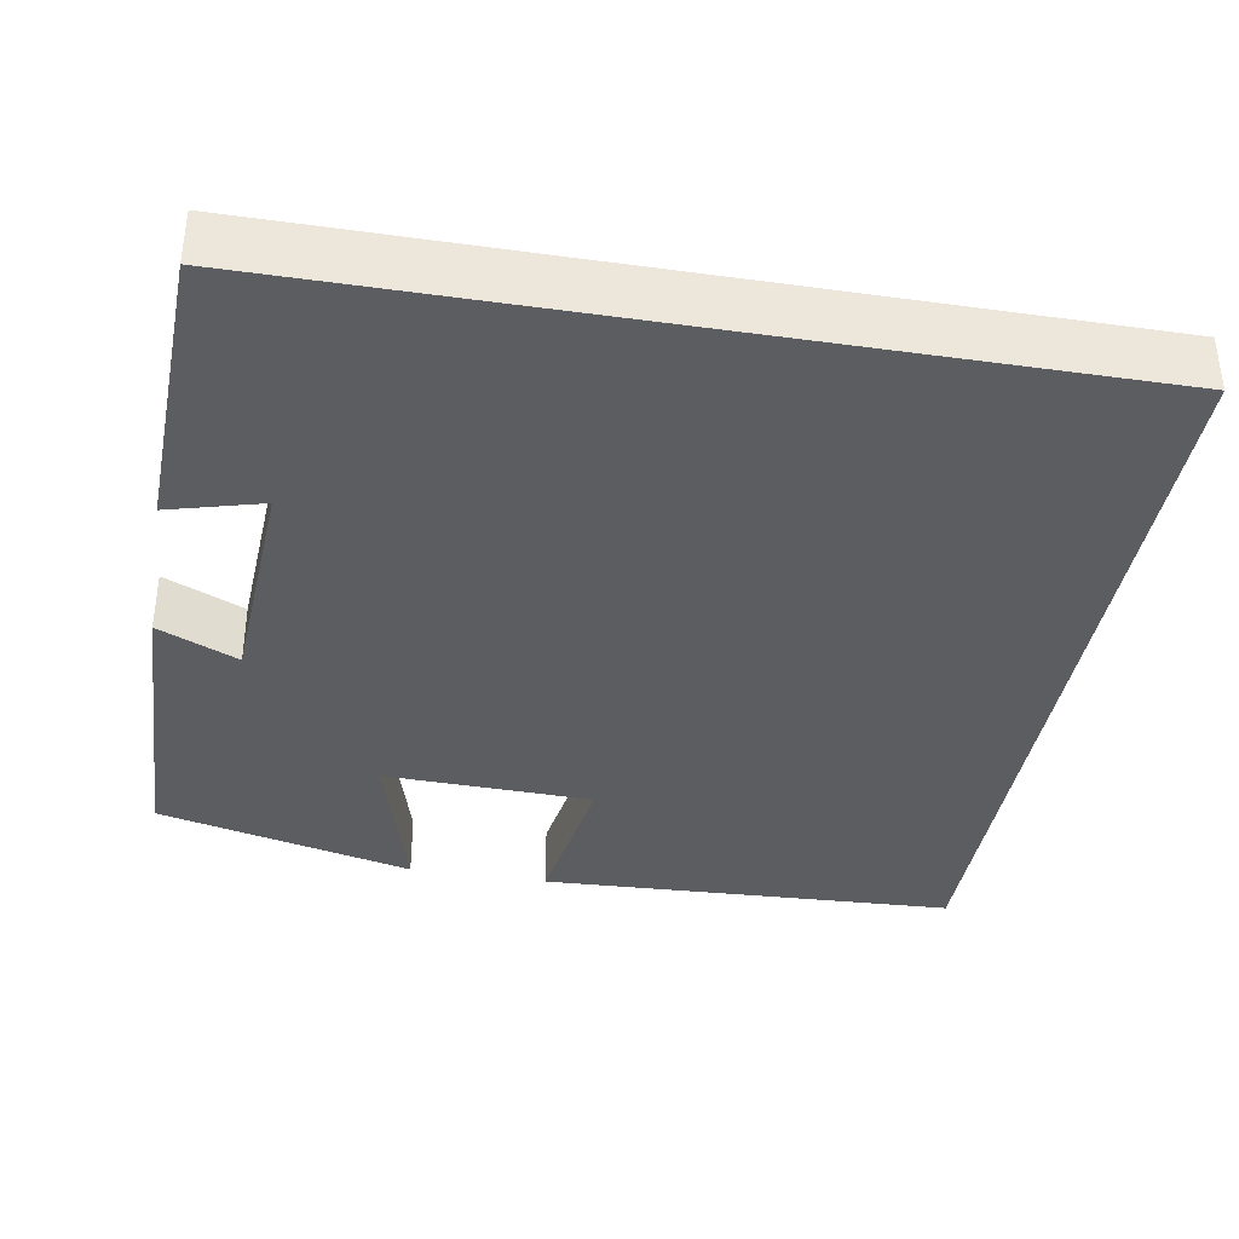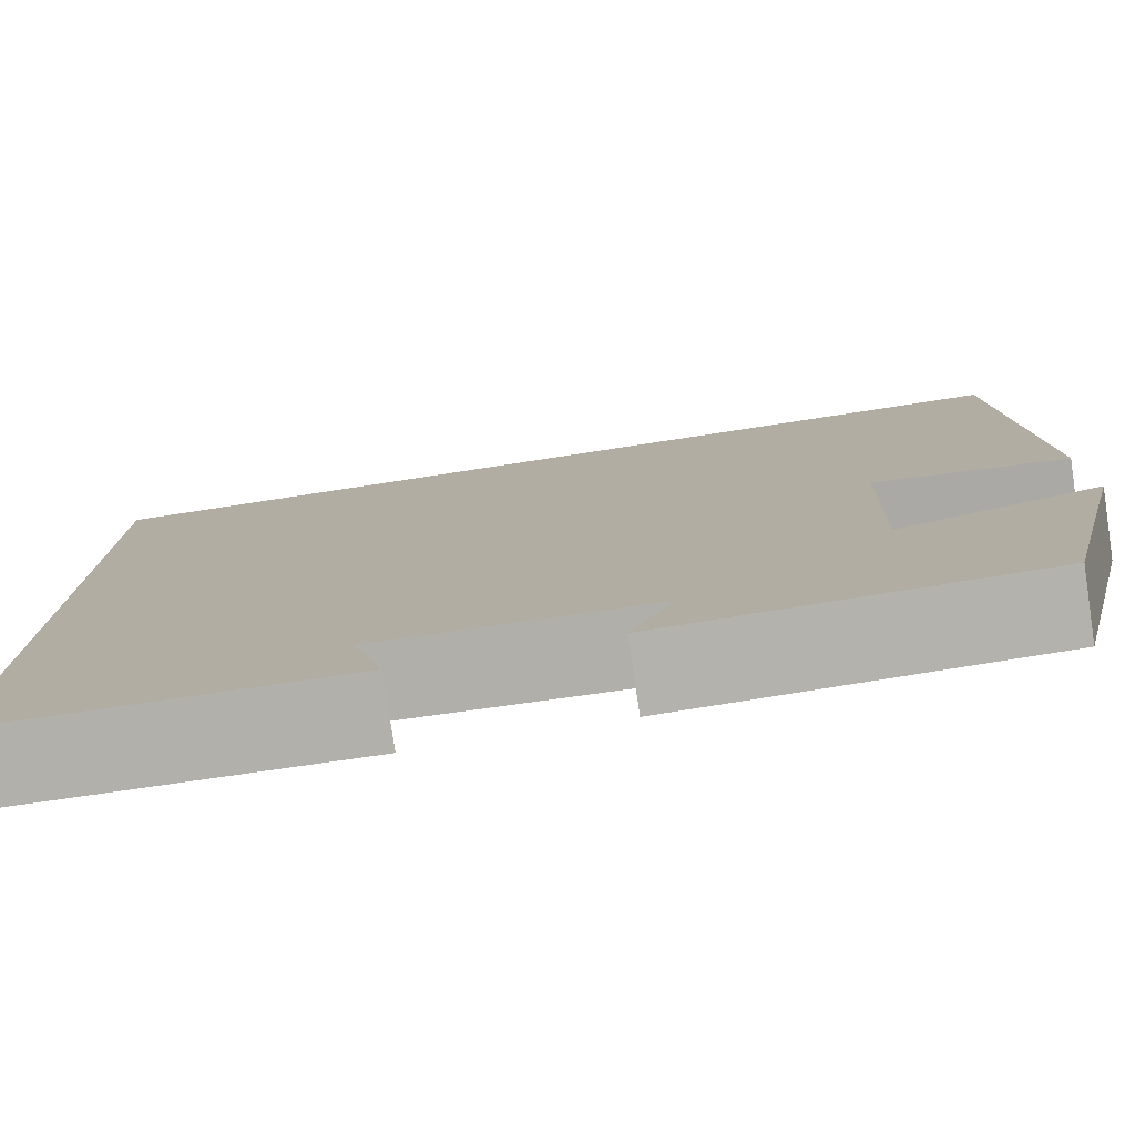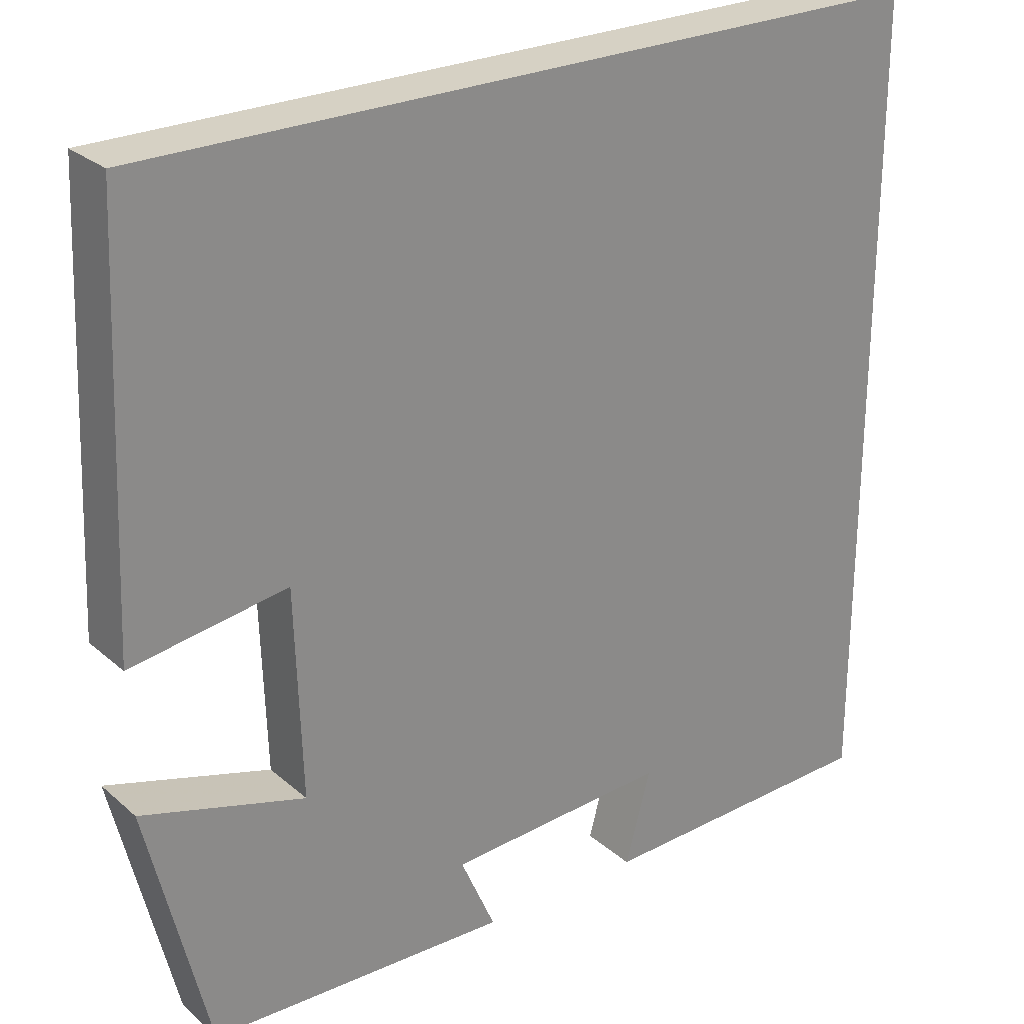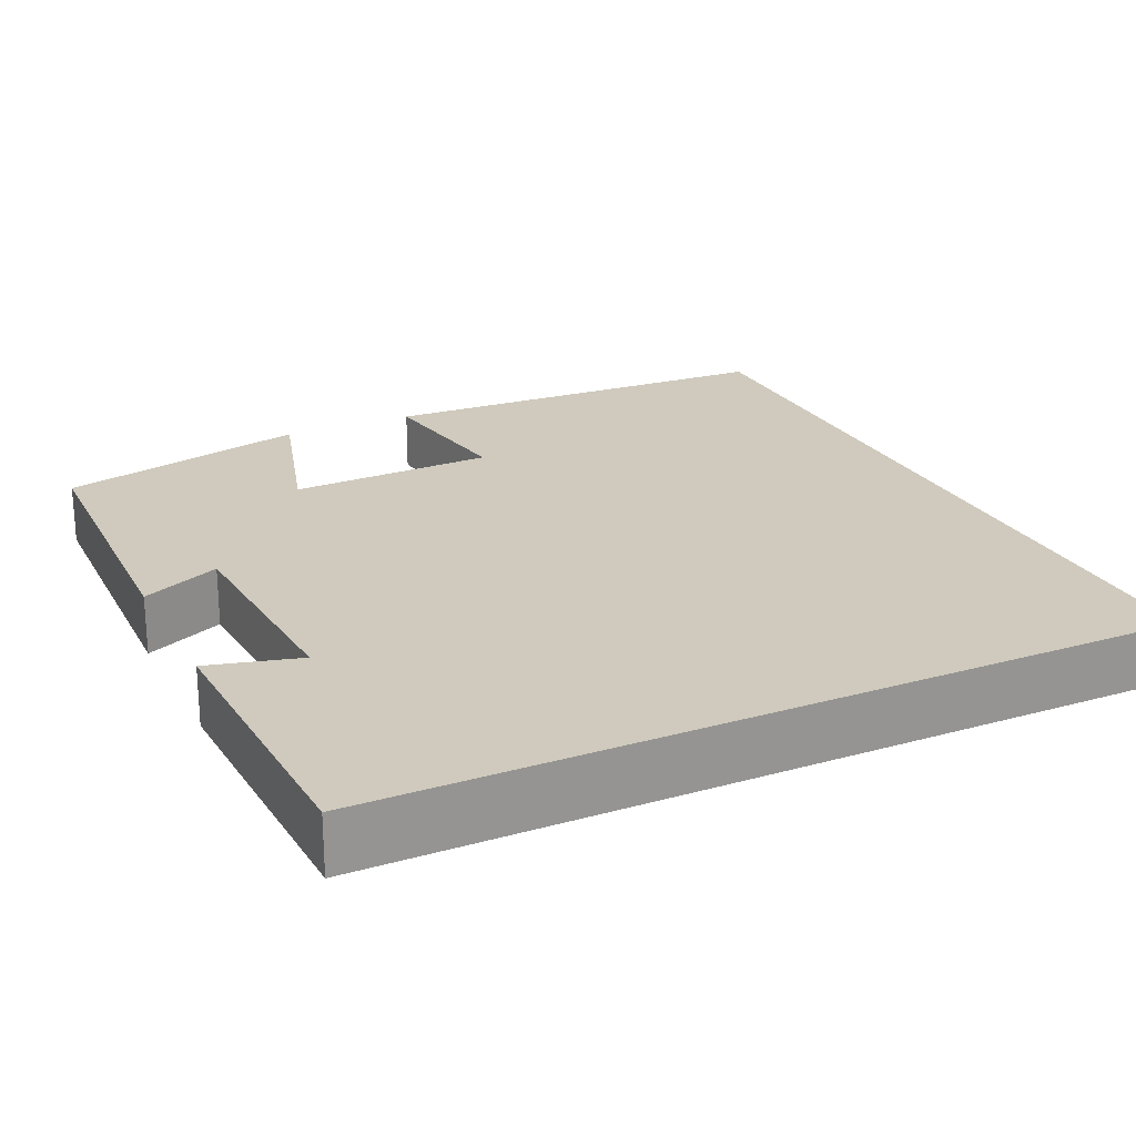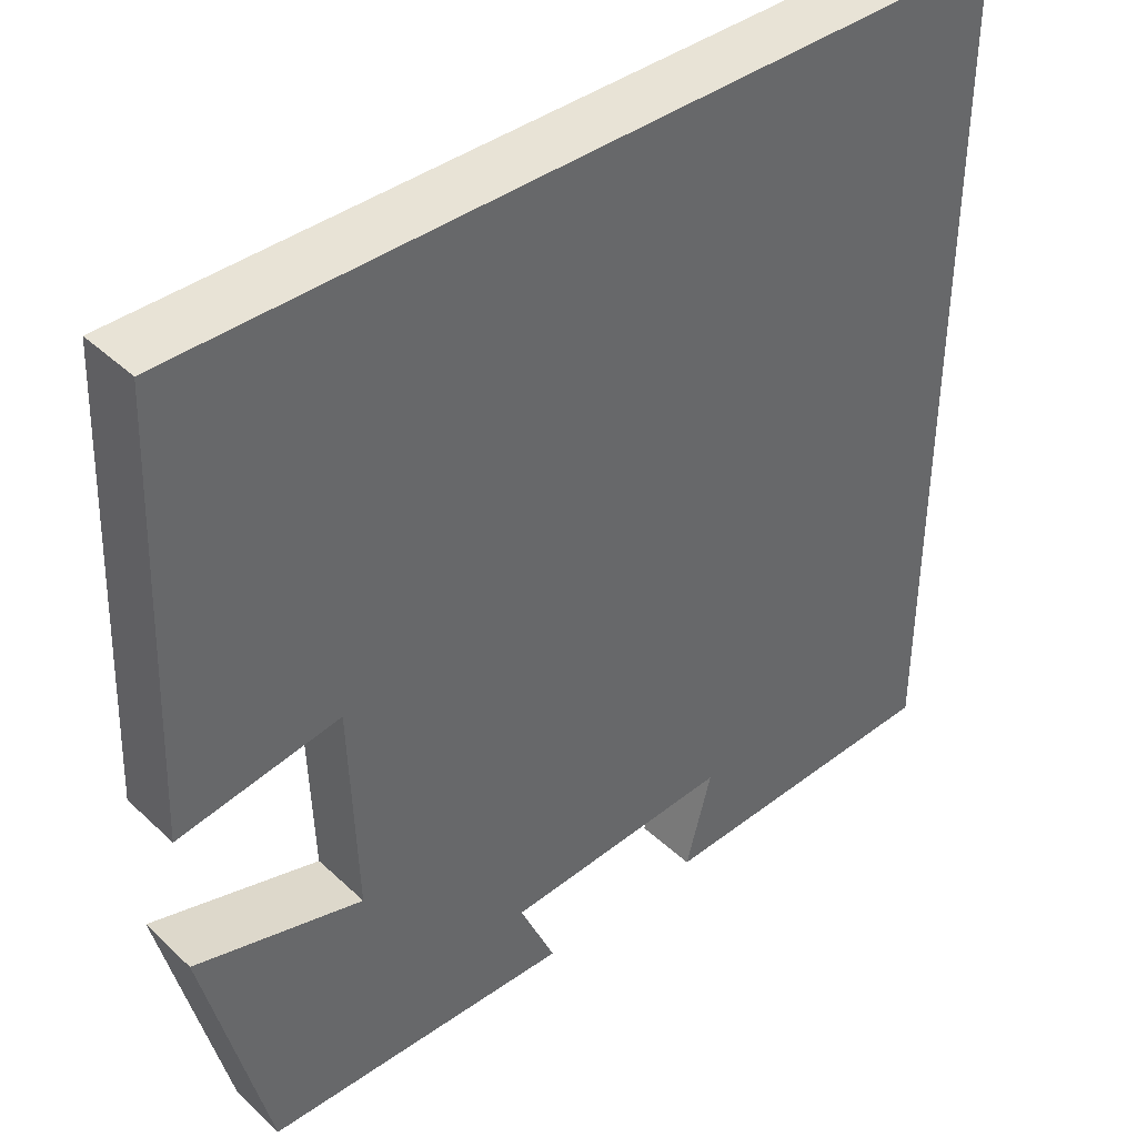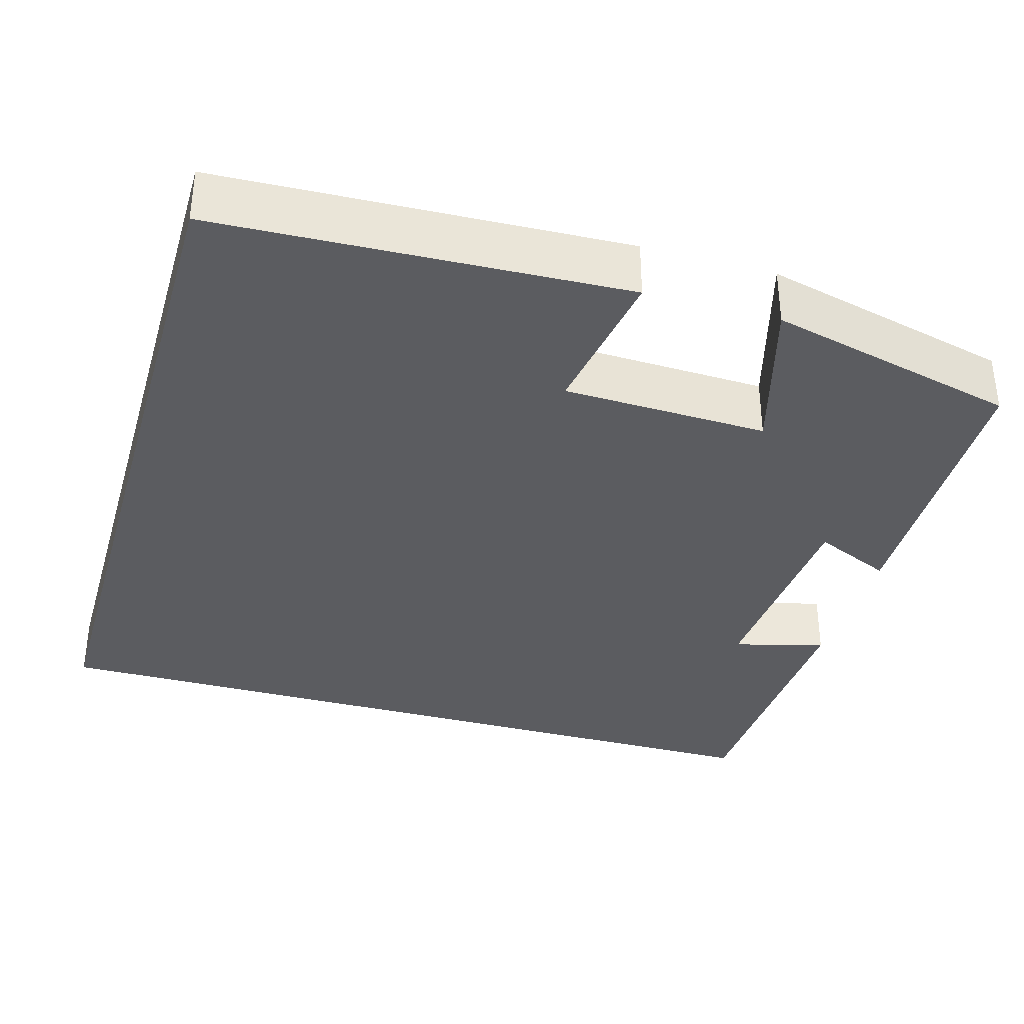
<metadata>
{"format":"obj","ext":"obj","renderer":"f3d","projection":"perspective","resolution":1024,"background":"white","views":[{"elev":-37.2,"azim":-99.8,"up":"+Y"},{"elev":-79.1,"azim":8.6,"up":"+Z"},{"elev":26.7,"azim":142.8,"up":"+Z"},{"elev":22.9,"azim":-115.4,"up":"+Y"},{"elev":41.4,"azim":138.3,"up":"+Z"},{"elev":-35.1,"azim":73.8,"up":"+Y"}]}
</metadata>
<code>
v 0.478 0.07 0.5
v 0.5 0.07 -0.007
v 0.307 0.07 0.023
v 0.299 0.07 -0.233
v 0.5 0.07 -0.175
v 0.425 0.07 -0.488
v 0.054 0.07 -0.5
v 0.097 0.07 -0.402
v -0.177 0.07 -0.386
v -0.146 0.07 -0.5
v -0.5 0.07 -0.488
v -0.5 0.07 0.5
v 0.478 0 0.5
v 0.5 0 -0.007
v 0.307 0 0.023
v 0.299 0 -0.233
v 0.5 0 -0.175
v 0.425 0 -0.488
v 0.054 0 -0.5
v 0.097 0 -0.402
v -0.177 0 -0.386
v -0.146 0 -0.5
v -0.5 0 -0.488
v -0.5 0 0.5
f 9 10 11 12
f 8 9 12 1
f 6 7 8
f 5 6 8
f 4 5 8
f 3 4 8
f 3 8 1
f 1 2 3
f 24 23 22 21
f 13 24 21 20
f 20 19 18
f 20 18 17
f 20 17 16
f 20 16 15
f 13 20 15
f 15 14 13
f 1 13 14 2
f 2 14 15 3
f 3 15 16 4
f 4 16 17 5
f 5 17 18 6
f 6 18 19 7
f 7 19 20 8
f 8 20 21 9
f 9 21 22 10
f 10 22 23 11
f 11 23 24 12
f 12 24 13 1

</code>
